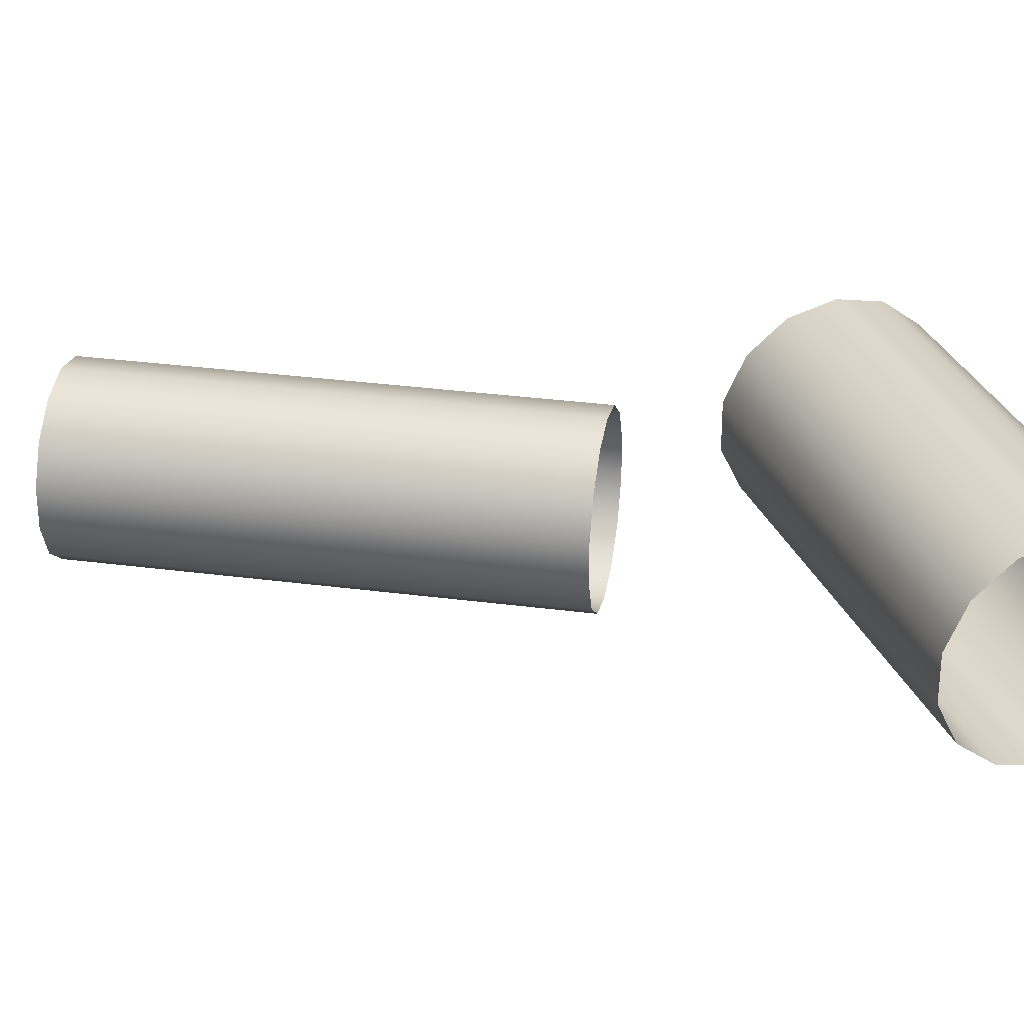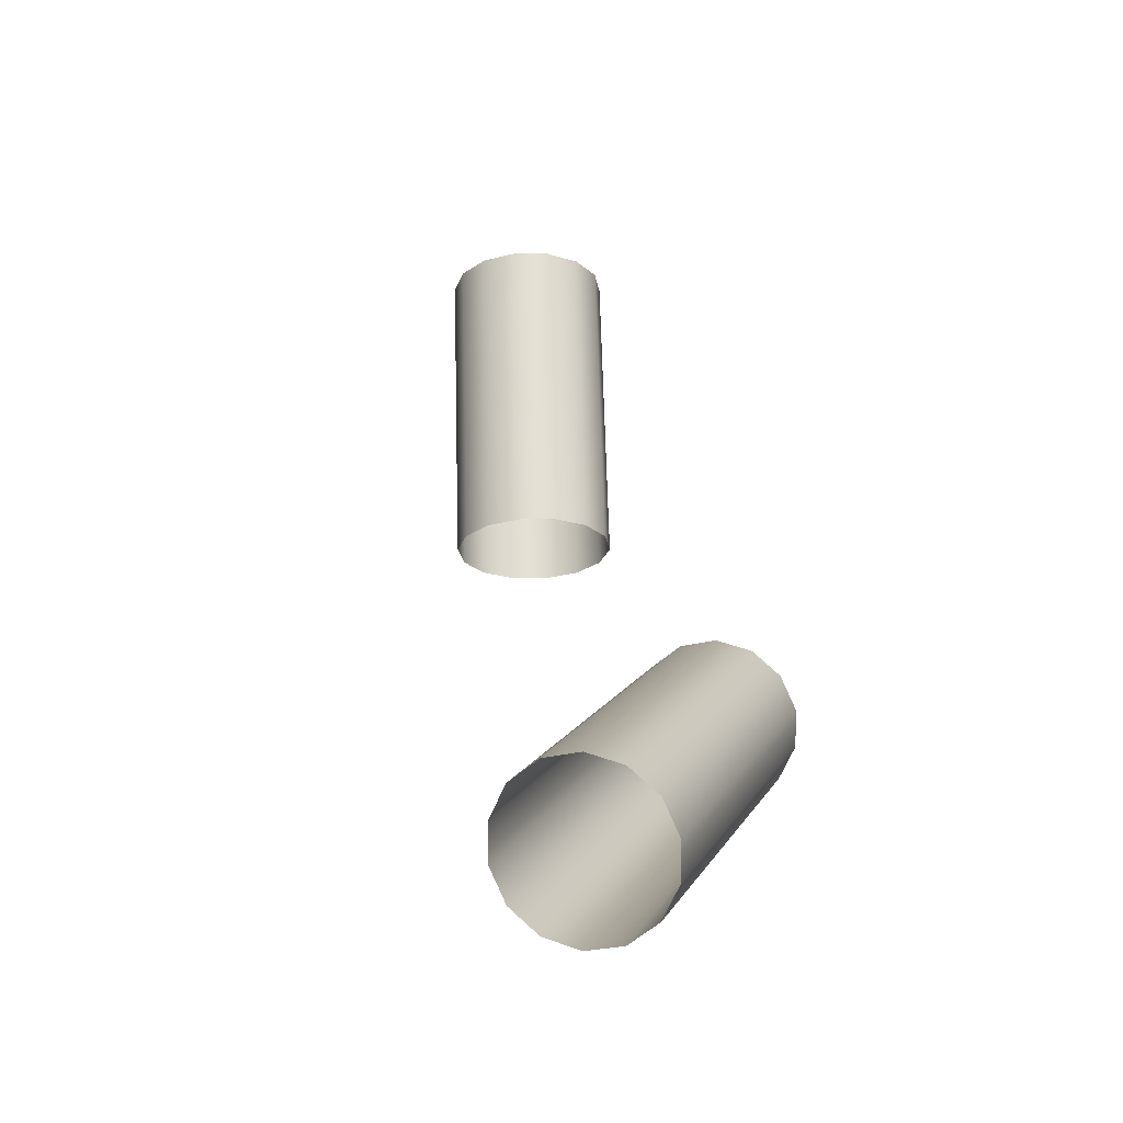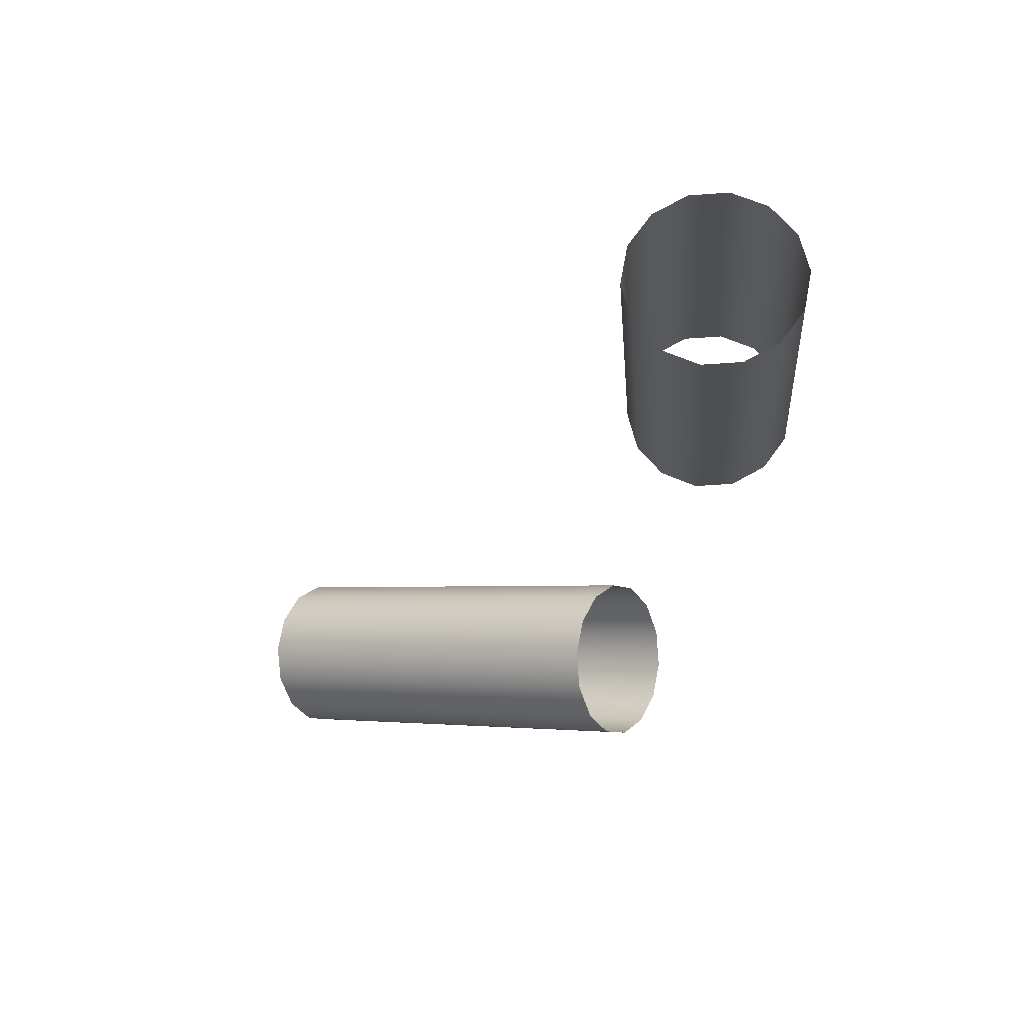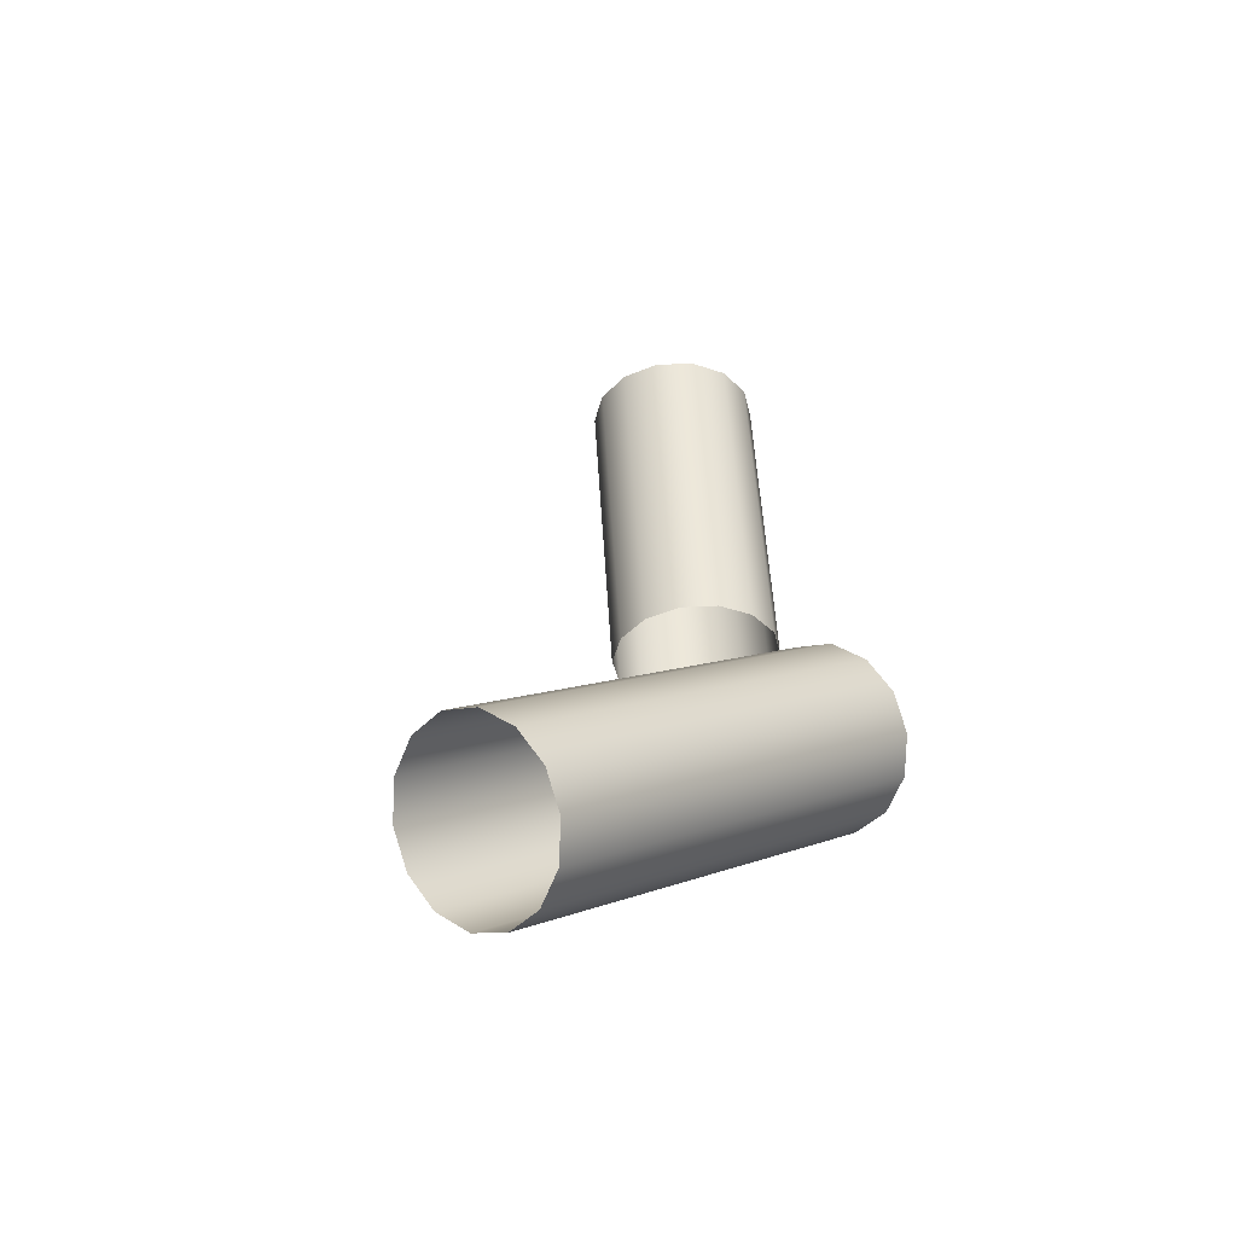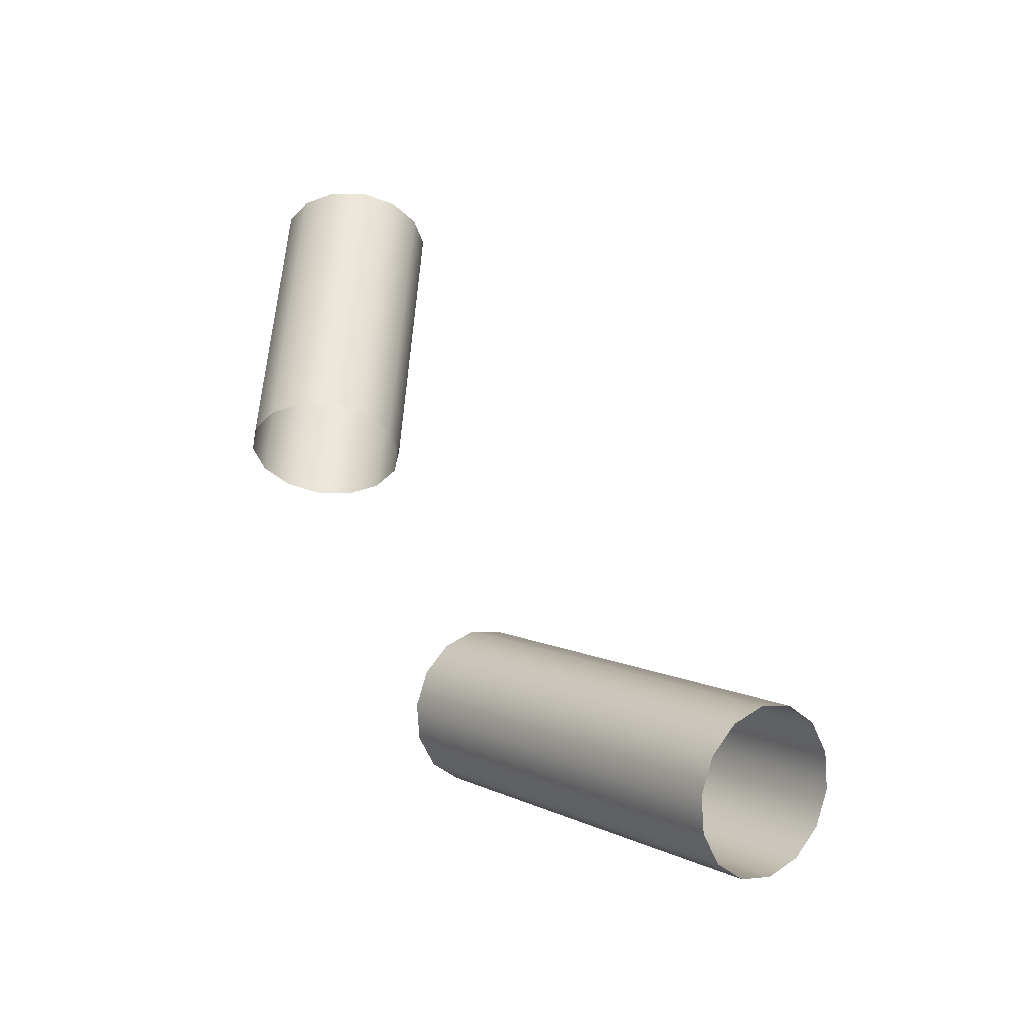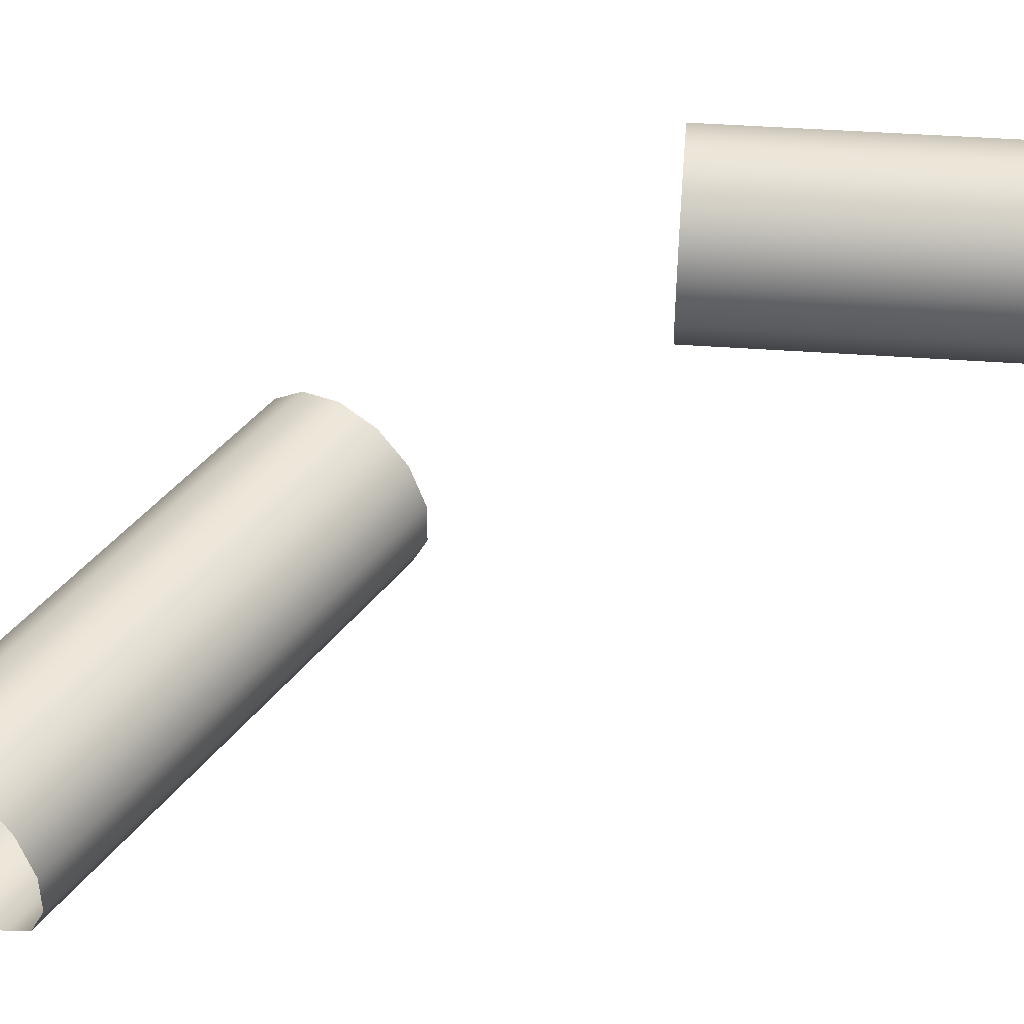
<metadata>
{"format":"obj","ext":"obj","renderer":"f3d","projection":"perspective","resolution":1024,"background":"white","views":[{"elev":31.3,"azim":155.5,"up":"+Z"},{"elev":-27.1,"azim":111.9,"up":"+Y"},{"elev":72.7,"azim":-169.4,"up":"+Y"},{"elev":-41.2,"azim":141.0,"up":"+Y"},{"elev":-39.1,"azim":40.8,"up":"+Y"},{"elev":44.7,"azim":90.4,"up":"+Z"}]}
</metadata>
<code>
o Inputs_of_54292_-_[AWAR.]
v 0.9271 -0.5814 -4.561
v 0.9247 -0.5813 -4.559
v 0.9233 -0.5812 -4.557
v 0.9233 -0.5812 -4.553
v 0.9247 -0.5813 -4.551
v 0.9271 -0.5814 -4.549
v 0.9301 -0.5817 -4.548
v 0.9332 -0.5819 -4.549
v 0.9356 -0.5821 -4.551
v 0.9369 -0.5822 -4.553
v 0.9369 -0.5822 -4.557
v 0.9356 -0.5821 -4.559
v 0.9332 -0.5819 -4.561
v 0.9301 -0.5817 -4.562
v 0.9292 -0.5542 -4.561
v 0.9267 -0.554 -4.559
v 0.9254 -0.5539 -4.557
v 0.9254 -0.5539 -4.553
v 0.9267 -0.554 -4.551
v 0.9292 -0.5542 -4.549
v 0.9322 -0.5544 -4.548
v 0.9352 -0.5547 -4.549
v 0.9377 -0.5548 -4.551
v 0.939 -0.5549 -4.553
v 0.939 -0.5549 -4.557
v 0.9377 -0.5548 -4.559
v 0.9352 -0.5547 -4.561
v 0.9322 -0.5544 -4.562
v 0.966 -0.6221 -4.567
v 0.9674 -0.6201 -4.569
v 0.9681 -0.619 -4.571
v 0.9681 -0.619 -4.575
v 0.9674 -0.6201 -4.577
v 0.966 -0.6221 -4.579
v 0.9642 -0.6246 -4.58
v 0.9625 -0.627 -4.579
v 0.9611 -0.629 -4.577
v 0.9603 -0.6301 -4.575
v 0.9603 -0.6301 -4.571
v 0.9611 -0.629 -4.569
v 0.9625 -0.627 -4.567
v 0.9642 -0.6246 -4.566
v 0.9355 -0.6007 -4.567
v 0.9369 -0.5987 -4.569
v 0.9377 -0.5976 -4.571
v 0.9377 -0.5976 -4.575
v 0.9369 -0.5987 -4.577
v 0.9355 -0.6007 -4.579
v 0.9338 -0.6031 -4.58
v 0.9321 -0.6056 -4.579
v 0.9306 -0.6076 -4.577
v 0.9299 -0.6087 -4.575
v 0.9299 -0.6087 -4.571
v 0.9306 -0.6076 -4.569
v 0.9321 -0.6056 -4.567
v 0.9338 -0.6031 -4.566
f 1 15 28 14
f 2 16 15 1
f 3 17 16 2
f 4 18 17 3
f 5 19 18 4
f 6 20 19 5
f 7 21 20 6
f 8 22 21 7
f 9 23 22 8
f 10 24 23 9
f 11 25 24 10
f 12 26 25 11
f 13 27 26 12
f 14 28 27 13
f 29 43 56 42
f 30 44 43 29
f 31 45 44 30
f 32 46 45 31
f 33 47 46 32
f 34 48 47 33
f 35 49 48 34
f 36 50 49 35
f 37 51 50 36
f 38 52 51 37
f 39 53 52 38
f 40 54 53 39
f 41 55 54 40
f 42 56 55 41

</code>
